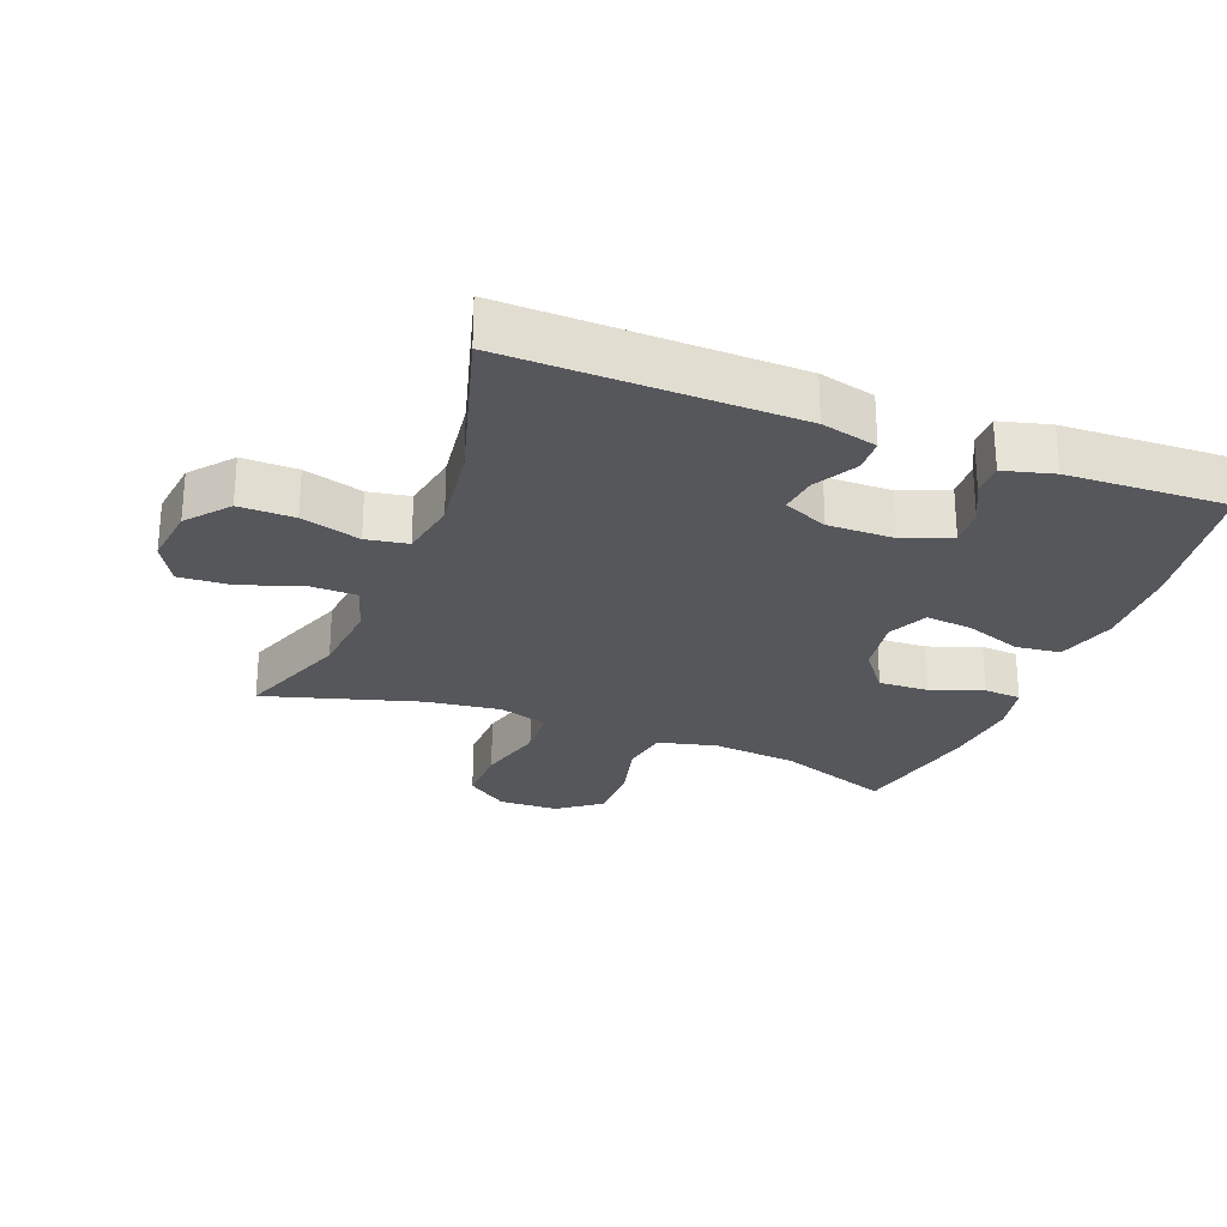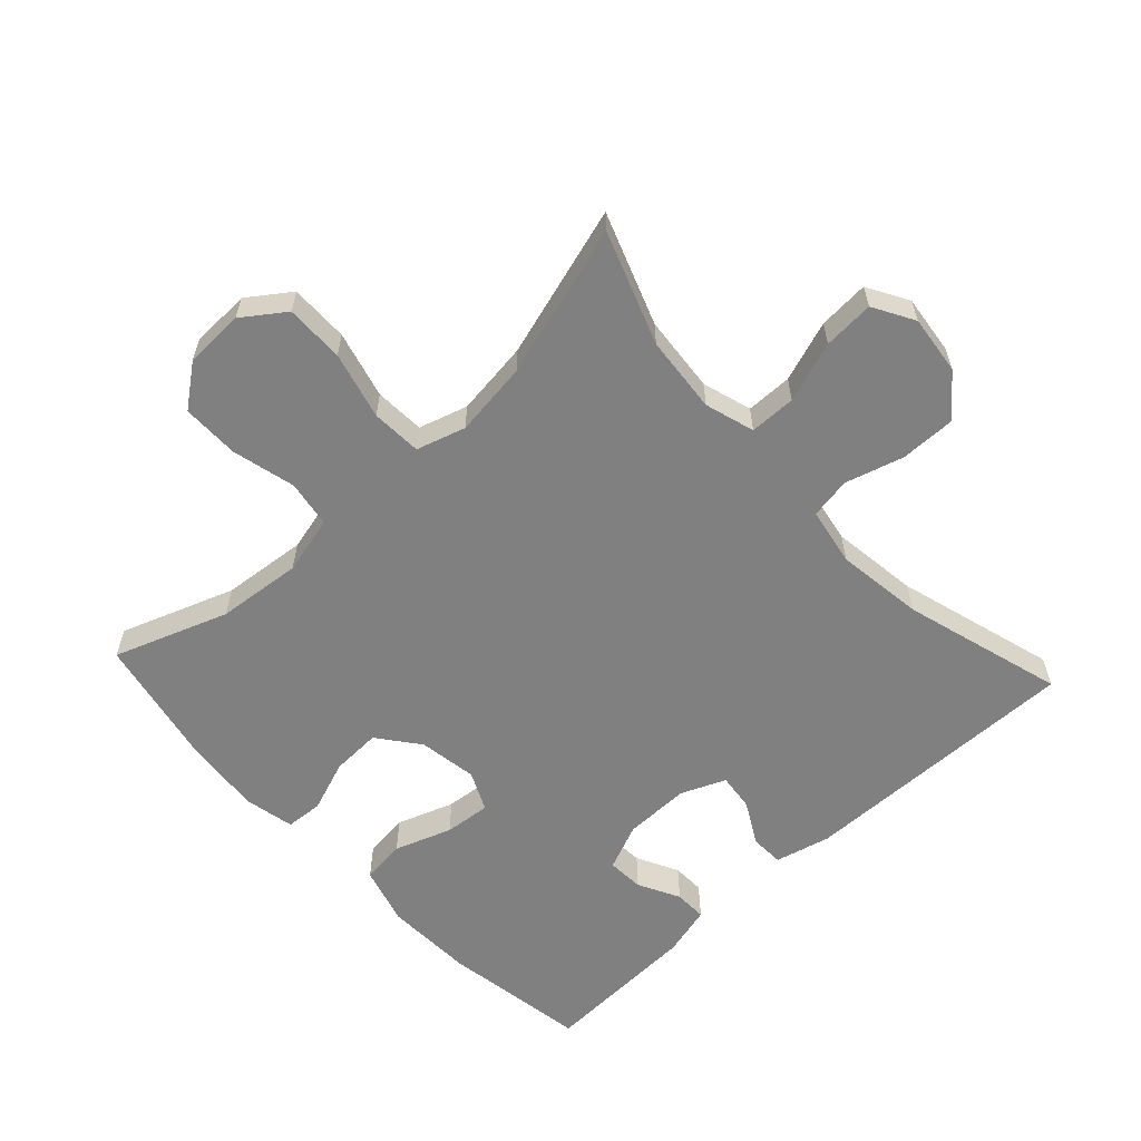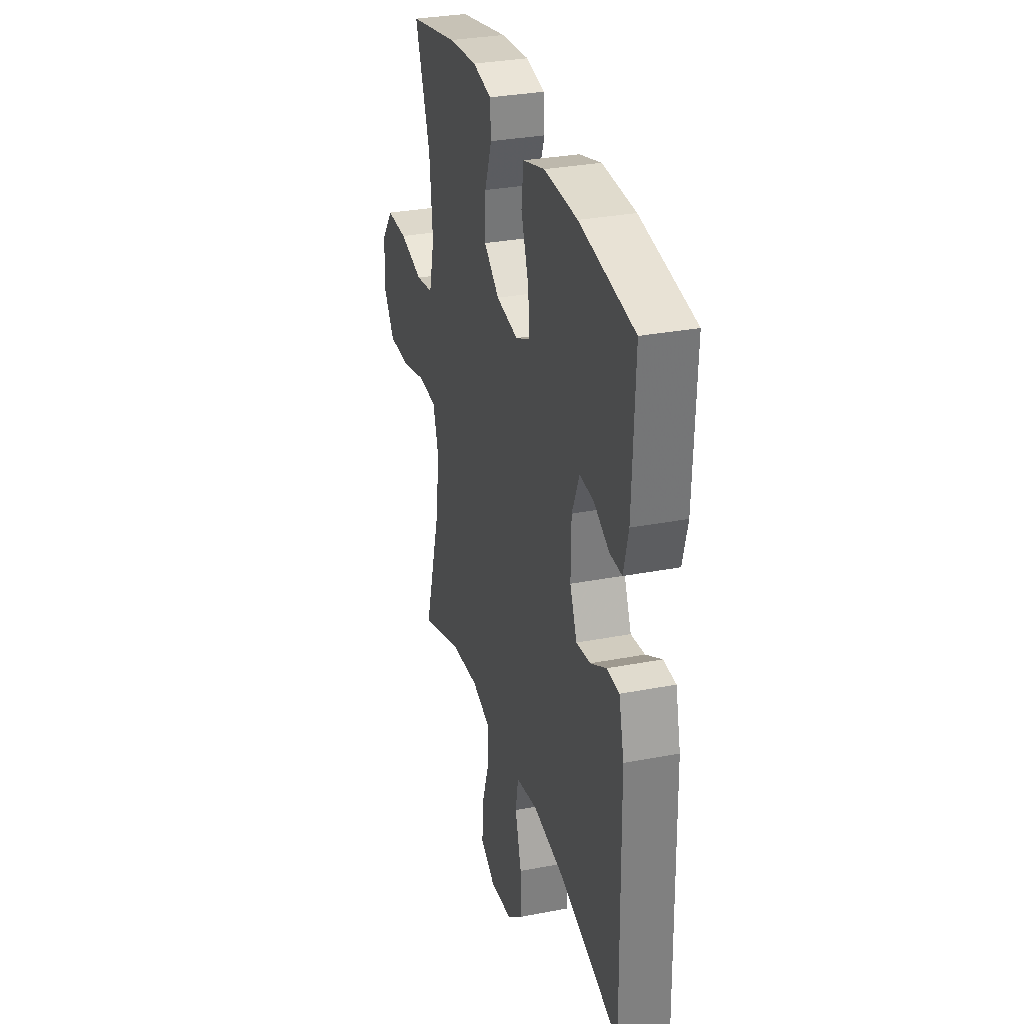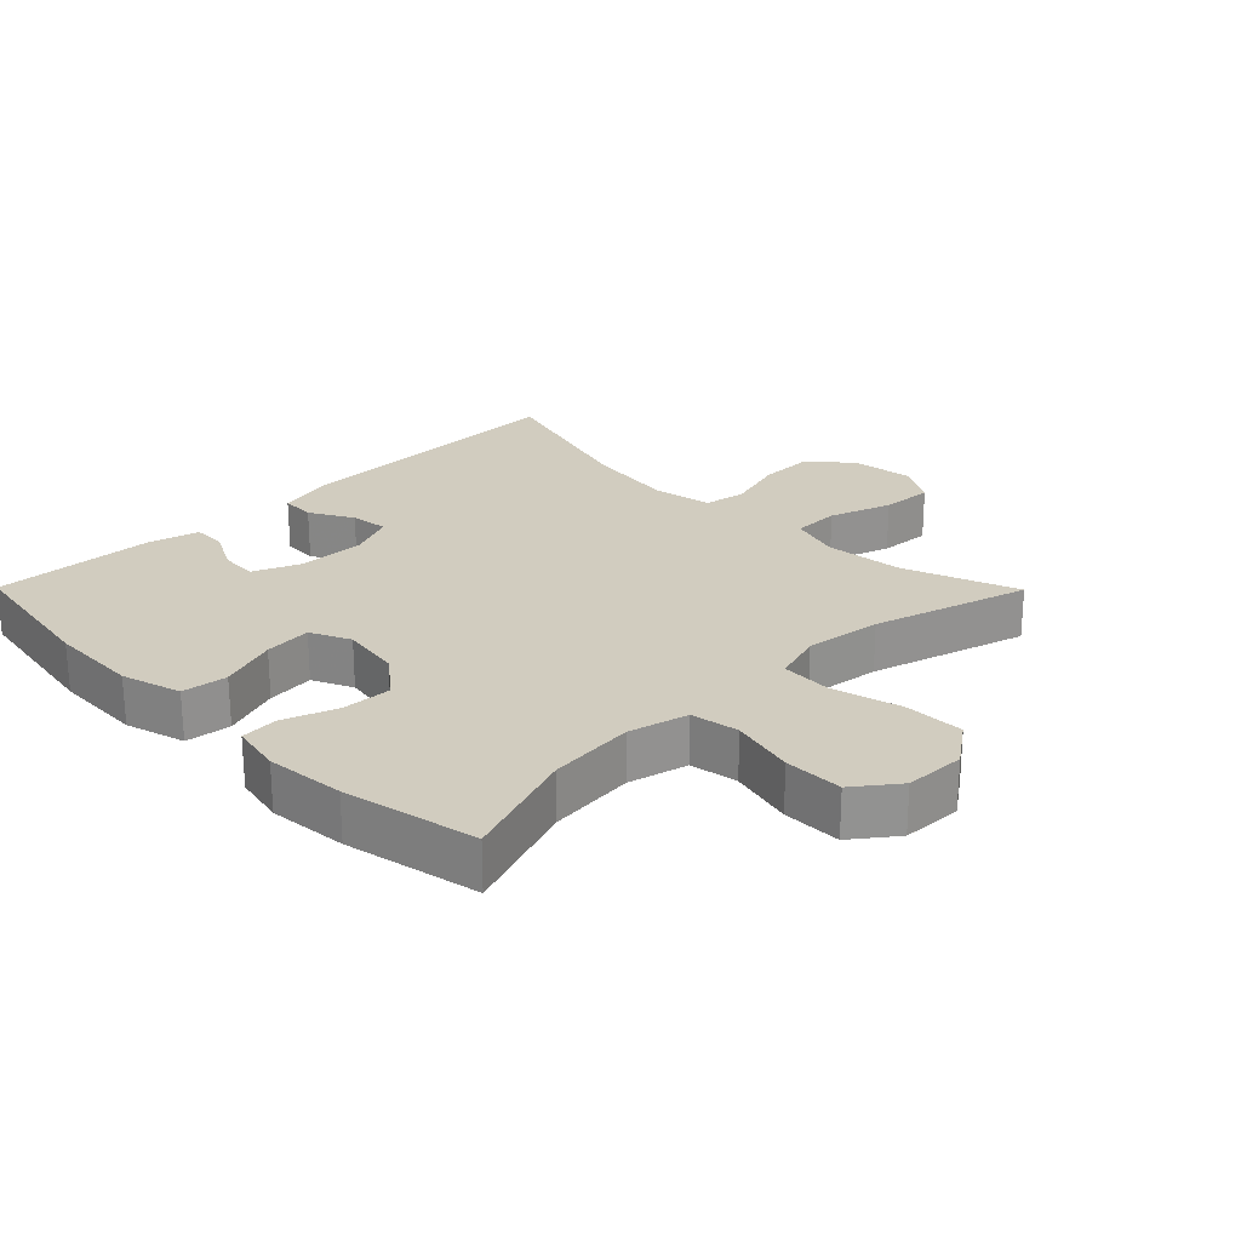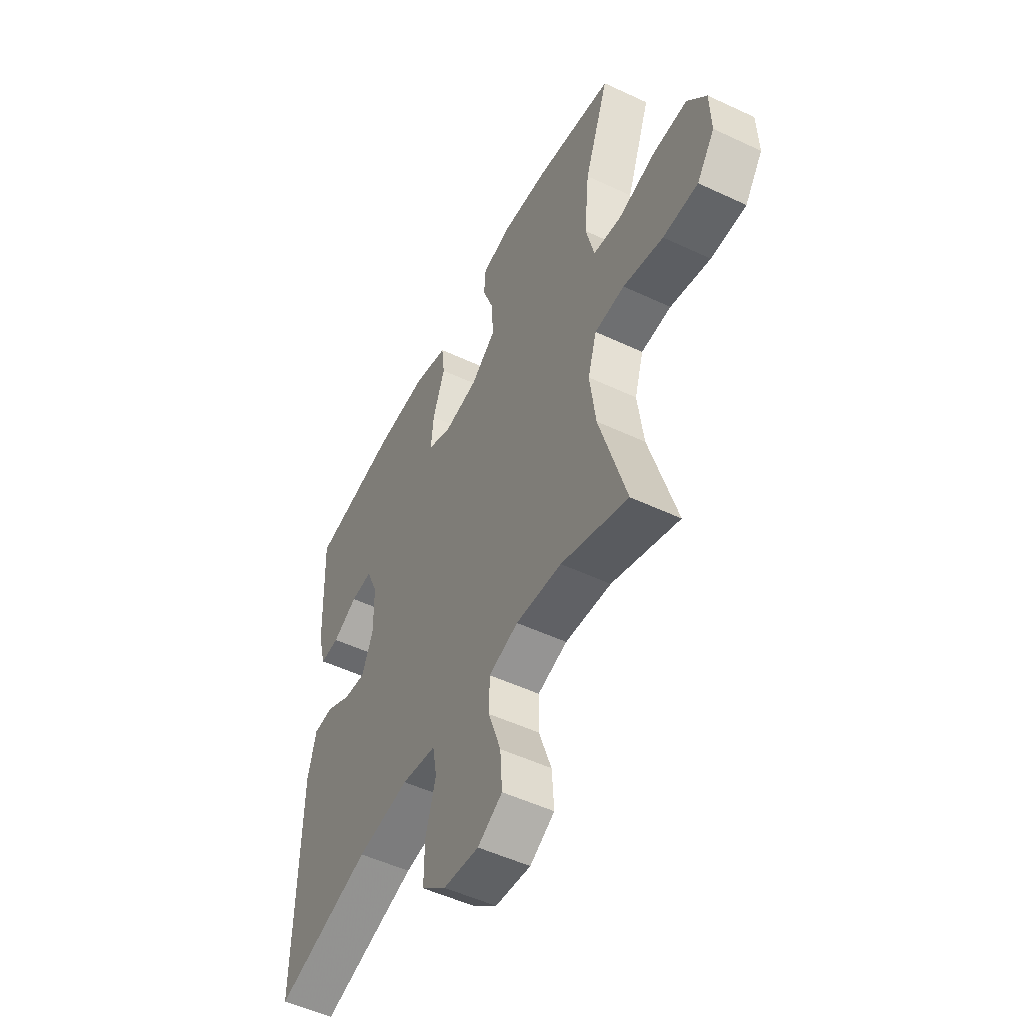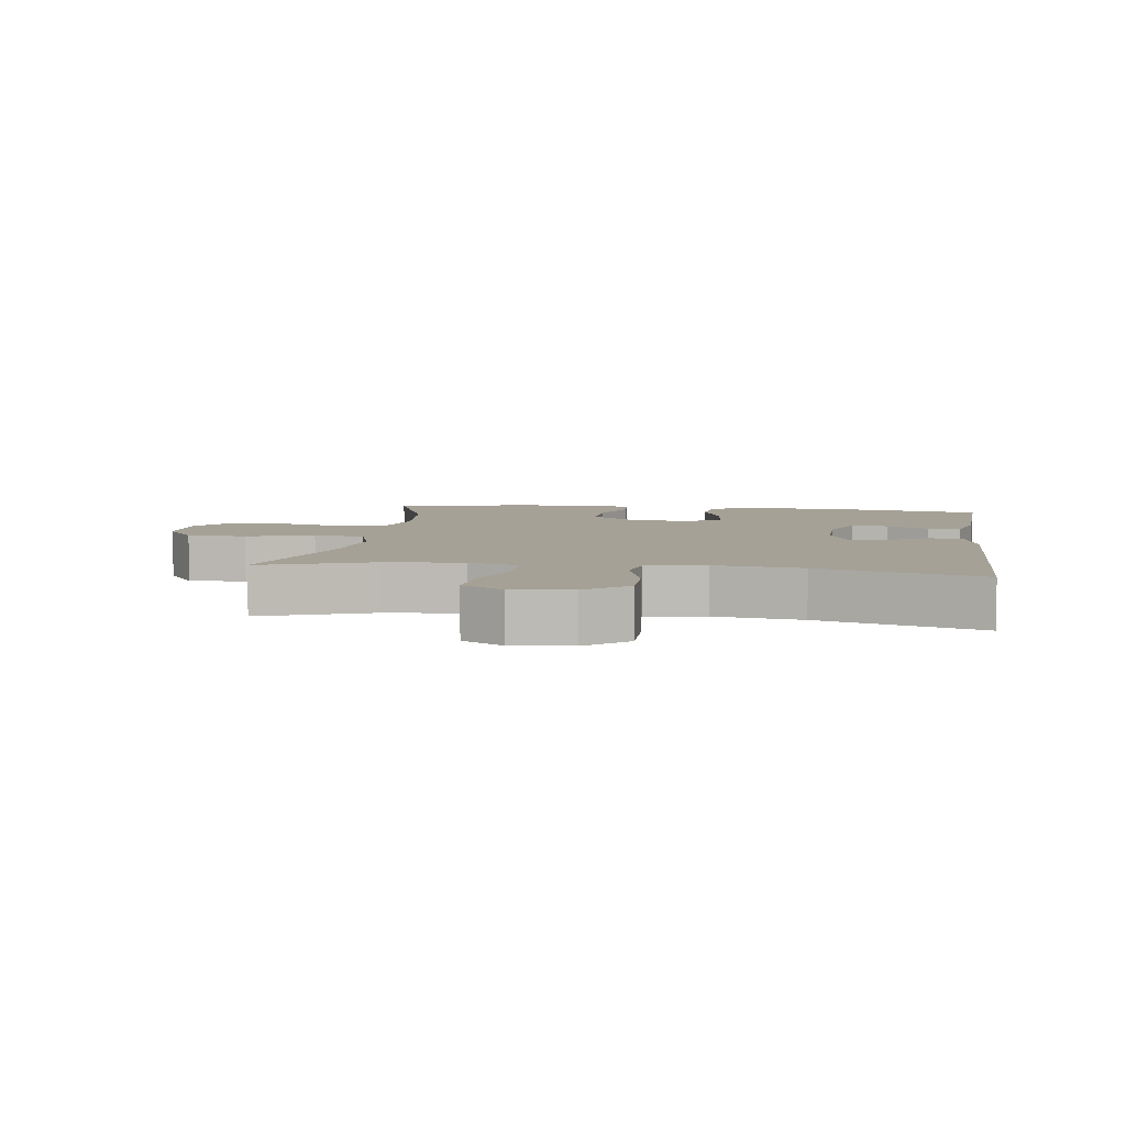
<metadata>
{"format":"obj","ext":"obj","renderer":"f3d","projection":"perspective","resolution":1024,"background":"white","views":[{"elev":-26.5,"azim":-111.2,"up":"+Y"},{"elev":-60.0,"azim":132.9,"up":"+Y"},{"elev":31.1,"azim":-105.4,"up":"+Z"},{"elev":24.1,"azim":45.3,"up":"+Y"},{"elev":-51.7,"azim":63.0,"up":"+Z"},{"elev":6.1,"azim":-171.7,"up":"+Y"}]}
</metadata>
<code>
v 0.5 0.07 -0.5
v 0.328 0.07 -0.437
v 0.21 0.07 -0.426
v 0.134 0.07 -0.449
v 0.133 0.07 -0.52
v 0.165 0.07 -0.613
v 0.17 0.07 -0.691
v 0.107 0.07 -0.727
v 0.016 0.07 -0.716
v -0.047 0.07 -0.664
v -0.046 0.07 -0.58
v -0.02 0.07 -0.49
v -0.031 0.07 -0.427
v -0.12 0.07 -0.411
v -0.254 0.07 -0.429
v -0.5 0.07 -0.5
v -0.492 0.07 -0.066
v -0.471 0.07 0.019
v -0.42 0.07 0.021
v -0.355 0.07 -0.015
v -0.298 0.07 -0.022
v -0.269 0.07 0.046
v -0.27 0.07 0.147
v -0.3 0.07 0.218
v -0.356 0.07 0.215
v -0.42 0.07 0.182
v -0.47 0.07 0.181
v -0.49 0.07 0.257
v -0.5 0.07 0.5
v -0.277 0.07 0.536
v -0.141 0.07 0.541
v -0.051 0.07 0.515
v -0.043 0.07 0.447
v -0.074 0.07 0.36
v -0.081 0.07 0.289
v -0.021 0.07 0.261
v 0.069 0.07 0.275
v 0.132 0.07 0.324
v 0.129 0.07 0.4
v 0.1 0.07 0.479
v 0.104 0.07 0.536
v 0.181 0.07 0.552
v 0.299 0.07 0.541
v 0.5 0.07 0.5
v 0.437 0.07 0.326
v 0.424 0.07 0.196
v 0.446 0.07 0.107
v 0.518 0.07 0.095
v 0.615 0.07 0.119
v 0.703 0.07 0.119
v 0.752 0.07 0.055
v 0.755 0.07 -0.036
v 0.709 0.07 -0.1
v 0.619 0.07 -0.099
v 0.516 0.07 -0.072
v 0.439 0.07 -0.076
v 0.416 0.07 -0.151
v 0.431 0.07 -0.266
v 0.5 0 -0.5
v 0.328 0 -0.437
v 0.21 0 -0.426
v 0.134 0 -0.449
v 0.133 0 -0.52
v 0.165 0 -0.613
v 0.17 0 -0.691
v 0.107 0 -0.727
v 0.016 0 -0.716
v -0.047 0 -0.664
v -0.046 0 -0.58
v -0.02 0 -0.49
v -0.031 0 -0.427
v -0.12 0 -0.411
v -0.254 0 -0.429
v -0.5 0 -0.5
v -0.492 0 -0.066
v -0.471 0 0.019
v -0.42 0 0.021
v -0.355 0 -0.015
v -0.298 0 -0.022
v -0.269 0 0.046
v -0.27 0 0.147
v -0.3 0 0.218
v -0.356 0 0.215
v -0.42 0 0.182
v -0.47 0 0.181
v -0.49 0 0.257
v -0.5 0 0.5
v -0.277 0 0.536
v -0.141 0 0.541
v -0.051 0 0.515
v -0.043 0 0.447
v -0.074 0 0.36
v -0.081 0 0.289
v -0.021 0 0.261
v 0.069 0 0.275
v 0.132 0 0.324
v 0.129 0 0.4
v 0.1 0 0.479
v 0.104 0 0.536
v 0.181 0 0.552
v 0.299 0 0.541
v 0.5 0 0.5
v 0.437 0 0.326
v 0.424 0 0.196
v 0.446 0 0.107
v 0.518 0 0.095
v 0.615 0 0.119
v 0.703 0 0.119
v 0.752 0 0.055
v 0.755 0 -0.036
v 0.709 0 -0.1
v 0.619 0 -0.099
v 0.516 0 -0.072
v 0.439 0 -0.076
v 0.416 0 -0.151
v 0.431 0 -0.266
f 52 53 54 55
f 52 55 56
f 51 52 56
f 48 49 50 51
f 47 48 51 56
f 46 47 56 57
f 42 43 44 45
f 42 45 46
f 39 40 41 42
f 38 39 42 46
f 37 38 46 57
f 31 32 33 34
f 31 34 35
f 30 31 35
f 29 30 35
f 28 29 35
f 25 26 27 28
f 24 25 28 35
f 23 24 35 36
f 17 18 19 20
f 15 16 17 20
f 14 15 20 21
f 13 14 21 22
f 9 10 11 12
f 7 8 9 12
f 5 6 7 12
f 4 5 12 13
f 3 4 13 22
f 58 1 2
f 36 37 57 58
f 22 23 36 58
f 2 3 22 58
f 113 112 111 110
f 114 113 110
f 114 110 109
f 109 108 107 106
f 114 109 106 105
f 115 114 105 104
f 103 102 101 100
f 104 103 100
f 100 99 98 97
f 104 100 97 96
f 115 104 96 95
f 92 91 90 89
f 93 92 89
f 93 89 88
f 93 88 87
f 93 87 86
f 86 85 84 83
f 93 86 83 82
f 94 93 82 81
f 78 77 76 75
f 78 75 74 73
f 79 78 73 72
f 80 79 72 71
f 70 69 68 67
f 70 67 66 65
f 70 65 64 63
f 71 70 63 62
f 80 71 62 61
f 60 59 116
f 116 115 95 94
f 116 94 81 80
f 116 80 61 60
f 1 59 60 2
f 2 60 61 3
f 3 61 62 4
f 4 62 63 5
f 5 63 64 6
f 6 64 65 7
f 7 65 66 8
f 8 66 67 9
f 9 67 68 10
f 10 68 69 11
f 11 69 70 12
f 12 70 71 13
f 13 71 72 14
f 14 72 73 15
f 15 73 74 16
f 16 74 75 17
f 17 75 76 18
f 18 76 77 19
f 19 77 78 20
f 20 78 79 21
f 21 79 80 22
f 22 80 81 23
f 23 81 82 24
f 24 82 83 25
f 25 83 84 26
f 26 84 85 27
f 27 85 86 28
f 28 86 87 29
f 29 87 88 30
f 30 88 89 31
f 31 89 90 32
f 32 90 91 33
f 33 91 92 34
f 34 92 93 35
f 35 93 94 36
f 36 94 95 37
f 37 95 96 38
f 38 96 97 39
f 39 97 98 40
f 40 98 99 41
f 41 99 100 42
f 42 100 101 43
f 43 101 102 44
f 44 102 103 45
f 45 103 104 46
f 46 104 105 47
f 47 105 106 48
f 48 106 107 49
f 49 107 108 50
f 50 108 109 51
f 51 109 110 52
f 52 110 111 53
f 53 111 112 54
f 54 112 113 55
f 55 113 114 56
f 56 114 115 57
f 57 115 116 58
f 58 116 59 1

</code>
